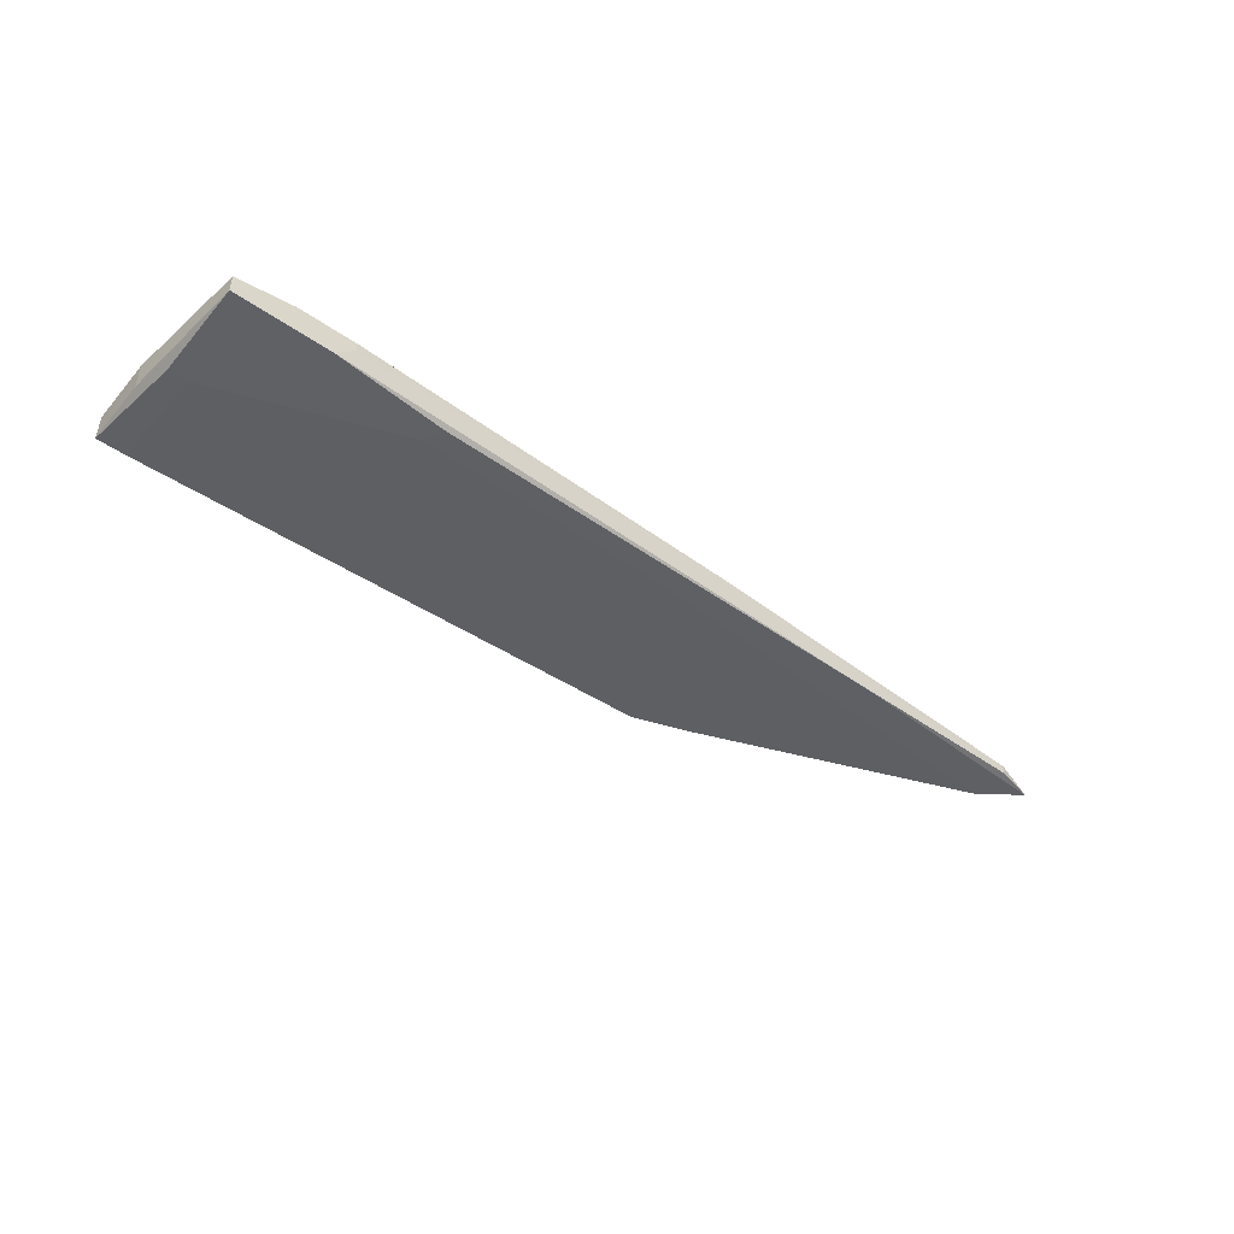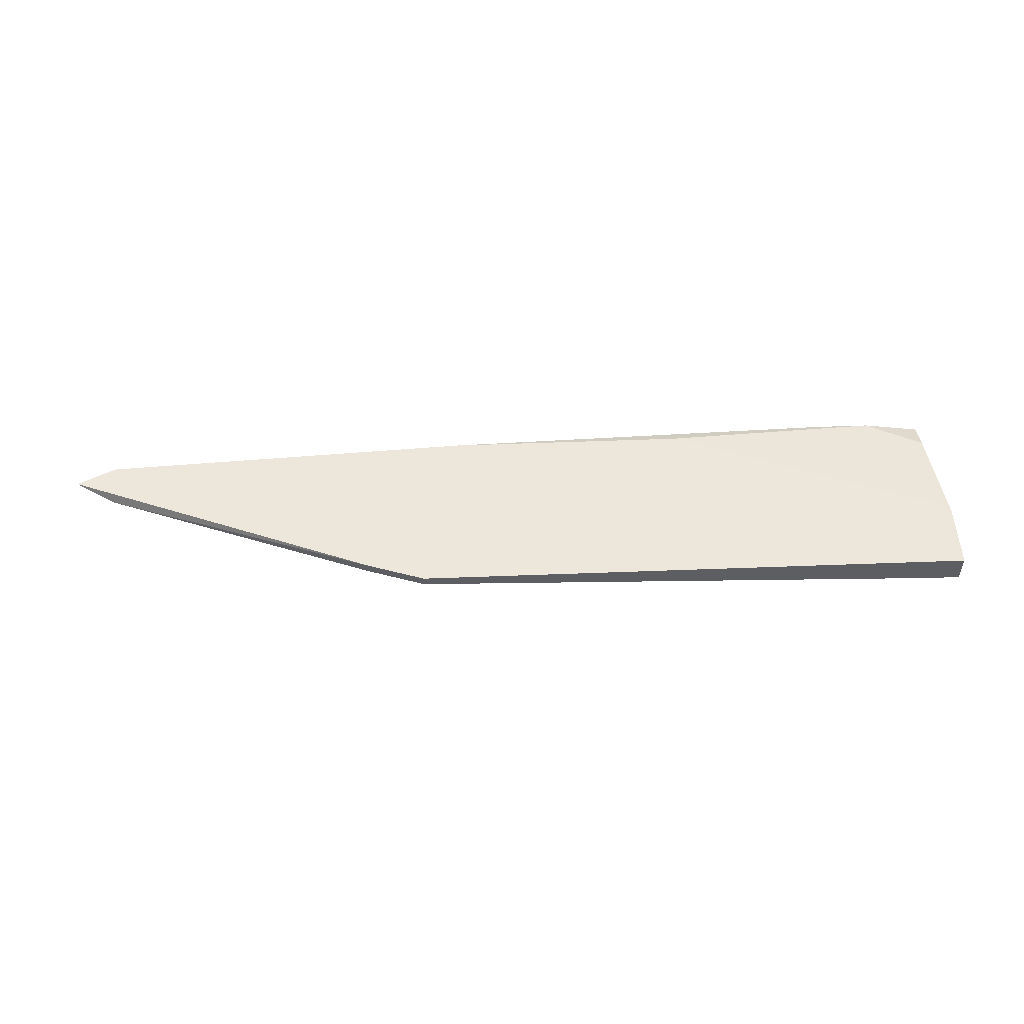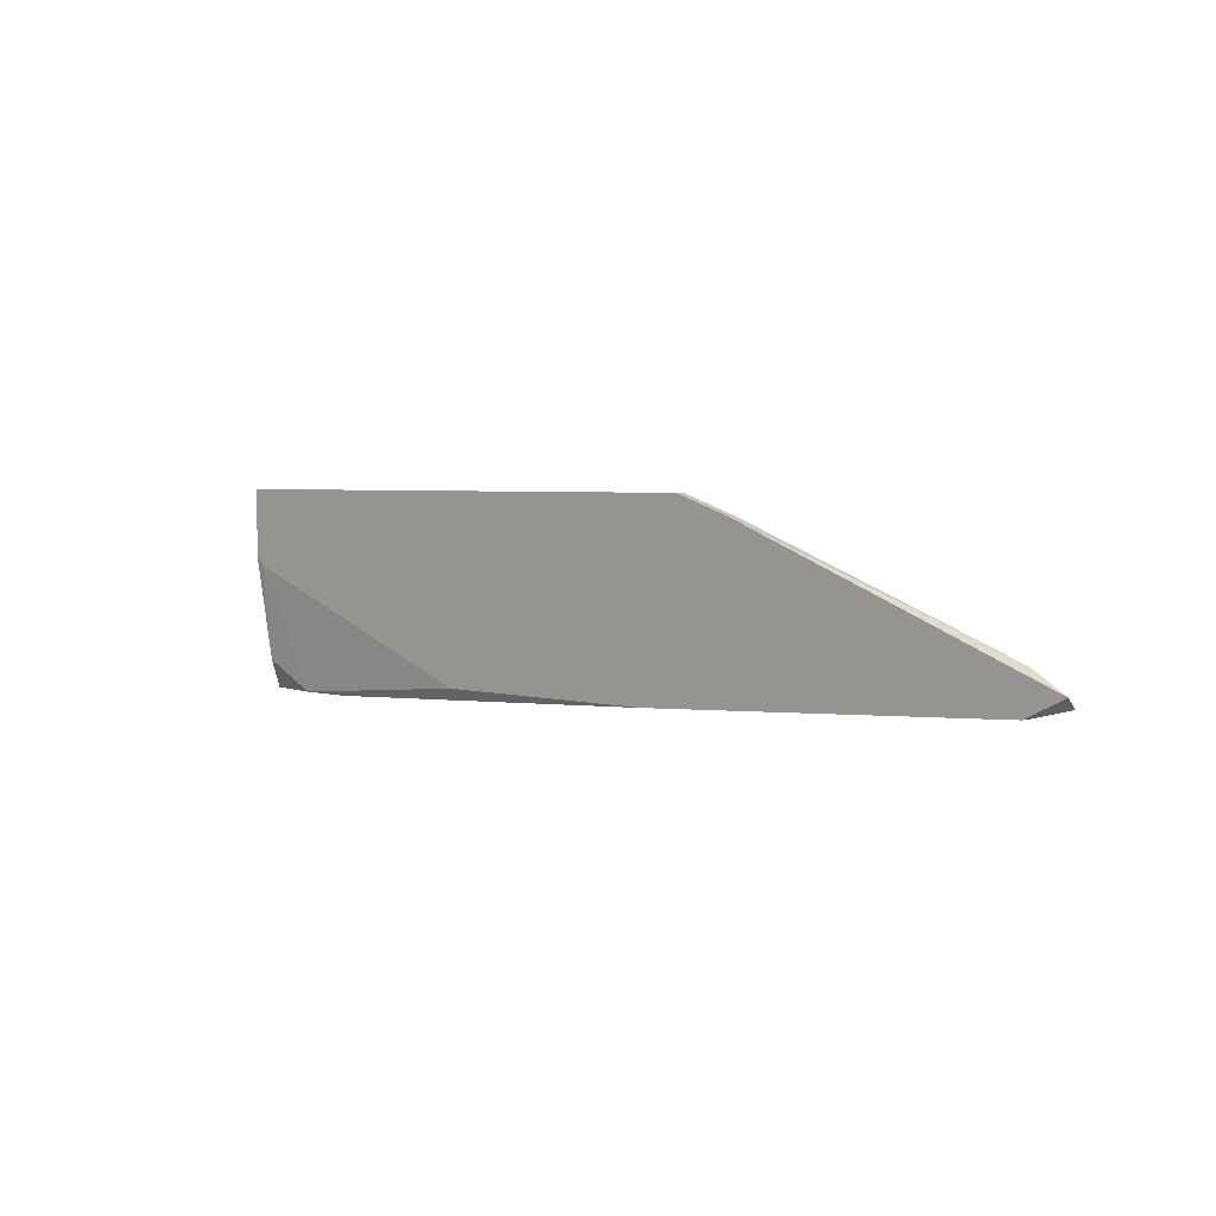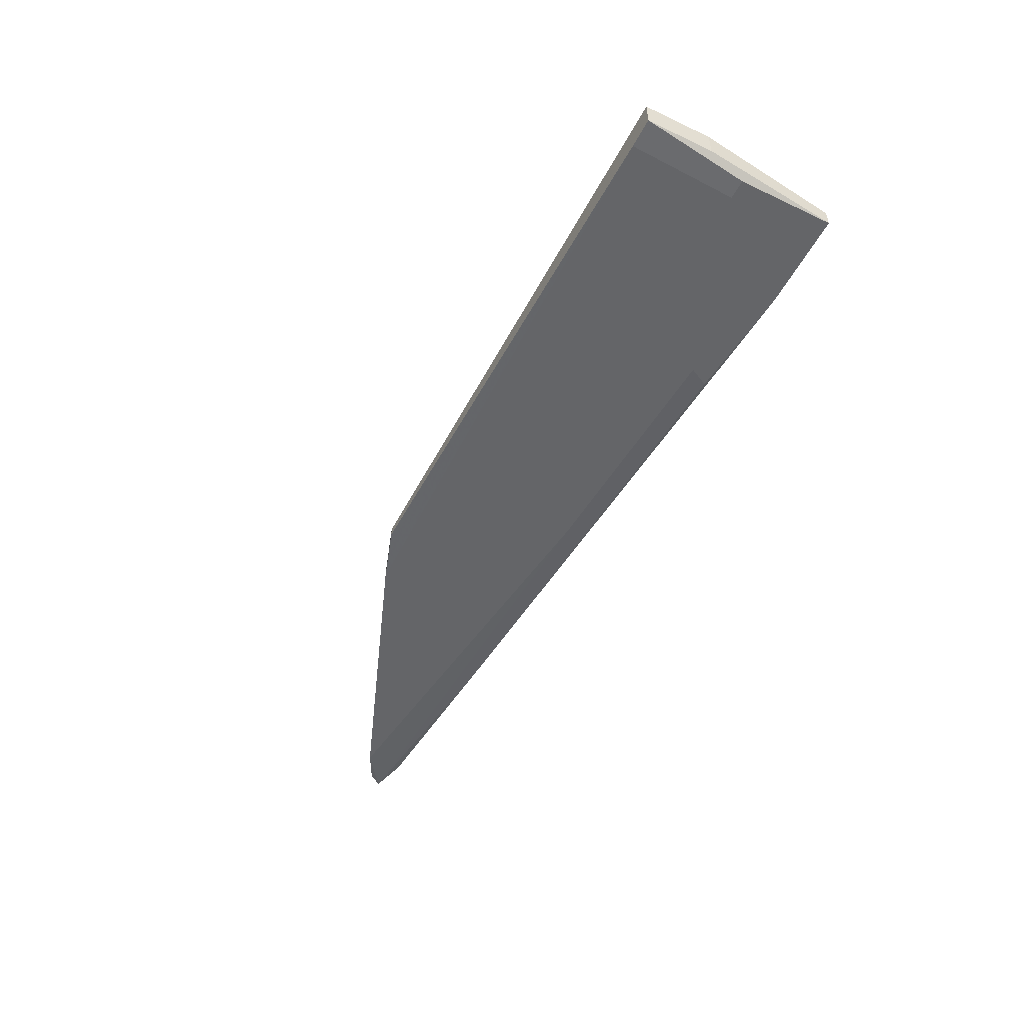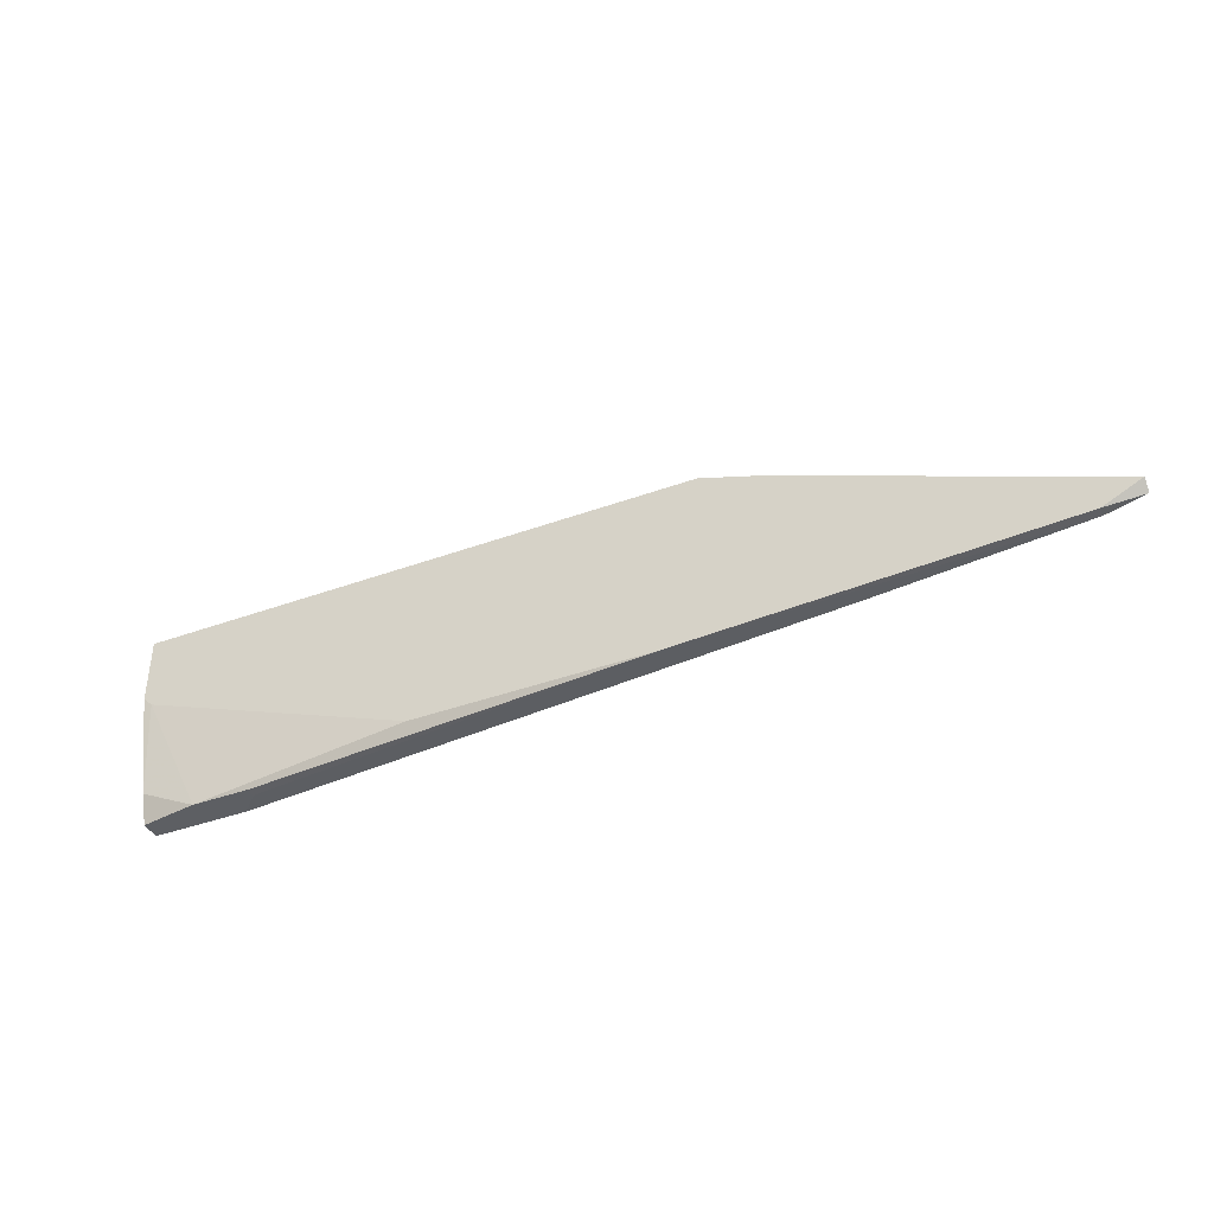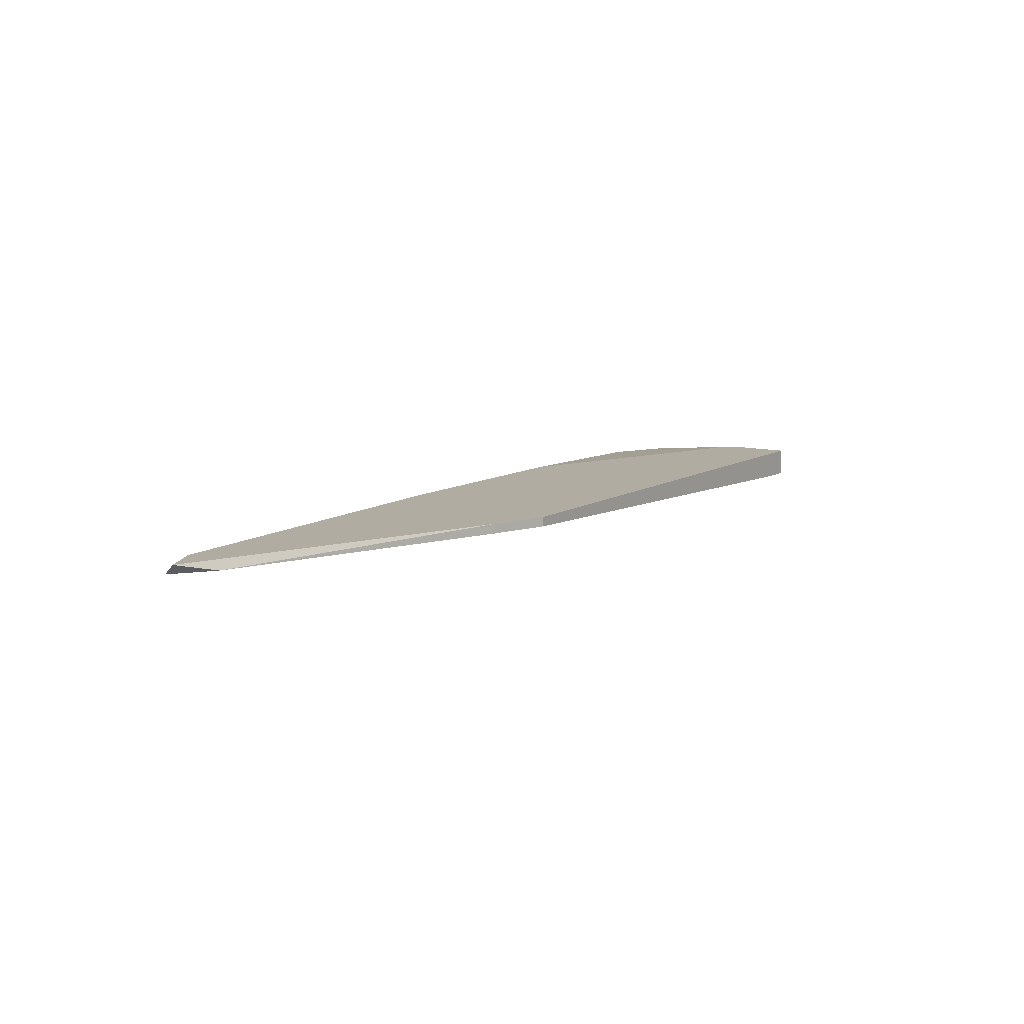
<metadata>
{"format":"obj","ext":"obj","renderer":"f3d","projection":"perspective","resolution":1024,"background":"white","views":[{"elev":-47.1,"azim":141.9,"up":"+Y"},{"elev":51.0,"azim":-2.4,"up":"+Y"},{"elev":3.6,"azim":-136.7,"up":"+Z"},{"elev":-51.5,"azim":62.9,"up":"+Y"},{"elev":-40.2,"azim":-155.9,"up":"+Z"},{"elev":10.2,"azim":-56.4,"up":"+Y"}]}
</metadata>
<code>
v -0.05856 0.01615 -0.03524
v -0.05856 0.0173 -0.03409
v 0.05056 0.01386 -0.01686
v 0.05056 0.01271 -0.02949
v 0.02873 0.01271 -0.03753
v 0.04597 0.01615 -0.04098
v 0.04137 0.01271 -0.04098
v -0.001128 0.01386 -0.03639
v 0.01954 0.0173 -0.03868
v 0.05401 0.01386 -0.01686
v 0.05401 0.01386 -0.0249
v 0.05401 0.0173 -0.01686
v 0.05401 0.0173 -0.0249
v 0.05285 0.01615 -0.03753
v 0.05285 0.01271 -0.04098
v 0.05285 0.01271 -0.02949
v 0.05285 0.01501 -0.04098
v 0.05285 0.0173 -0.02605
v 0.02759 0.01271 -0.03983
v -0.02063 0.01615 -0.01916
v -0.02063 0.0173 -0.01916
v 0.03907 0.01615 -0.04098
v 0.03907 0.01501 -0.04098
v -0.00915 0.0173 -0.03868
v -0.02982 0.01501 -0.03753
v -0.01375 0.01615 -0.01686
v -0.01375 0.0173 -0.01686
v -0.05396 0.01615 -0.03179
v -0.05396 0.01615 -0.03639
v -0.05396 0.0173 -0.03639
f 4 15 16
f 23 22 15
f 22 23 24
f 21 12 24
f 10 12 26
f 24 12 18
f 21 24 30
f 22 24 9
f 24 18 9
f 23 15 7
f 15 5 7
f 5 15 4
f 21 30 2
f 30 1 2
f 1 28 2
f 28 21 2
f 10 26 3
f 4 10 3
f 5 4 3
f 12 21 27
f 21 26 27
f 26 12 27
f 15 22 6
f 18 14 6
f 9 18 6
f 22 9 6
f 7 5 19
f 1 25 19
f 25 7 19
f 12 10 13
f 18 12 13
f 14 18 13
f 14 13 17
f 15 6 17
f 6 14 17
f 13 15 17
f 28 1 8
f 5 3 8
f 1 19 8
f 19 5 8
f 26 21 20
f 21 28 20
f 3 26 20
f 28 8 20
f 8 3 20
f 10 15 11
f 13 10 11
f 15 13 11
f 24 23 29
f 1 30 29
f 30 24 29
f 23 7 29
f 25 1 29
f 7 25 29
f 15 10 16
f 10 4 16

</code>
